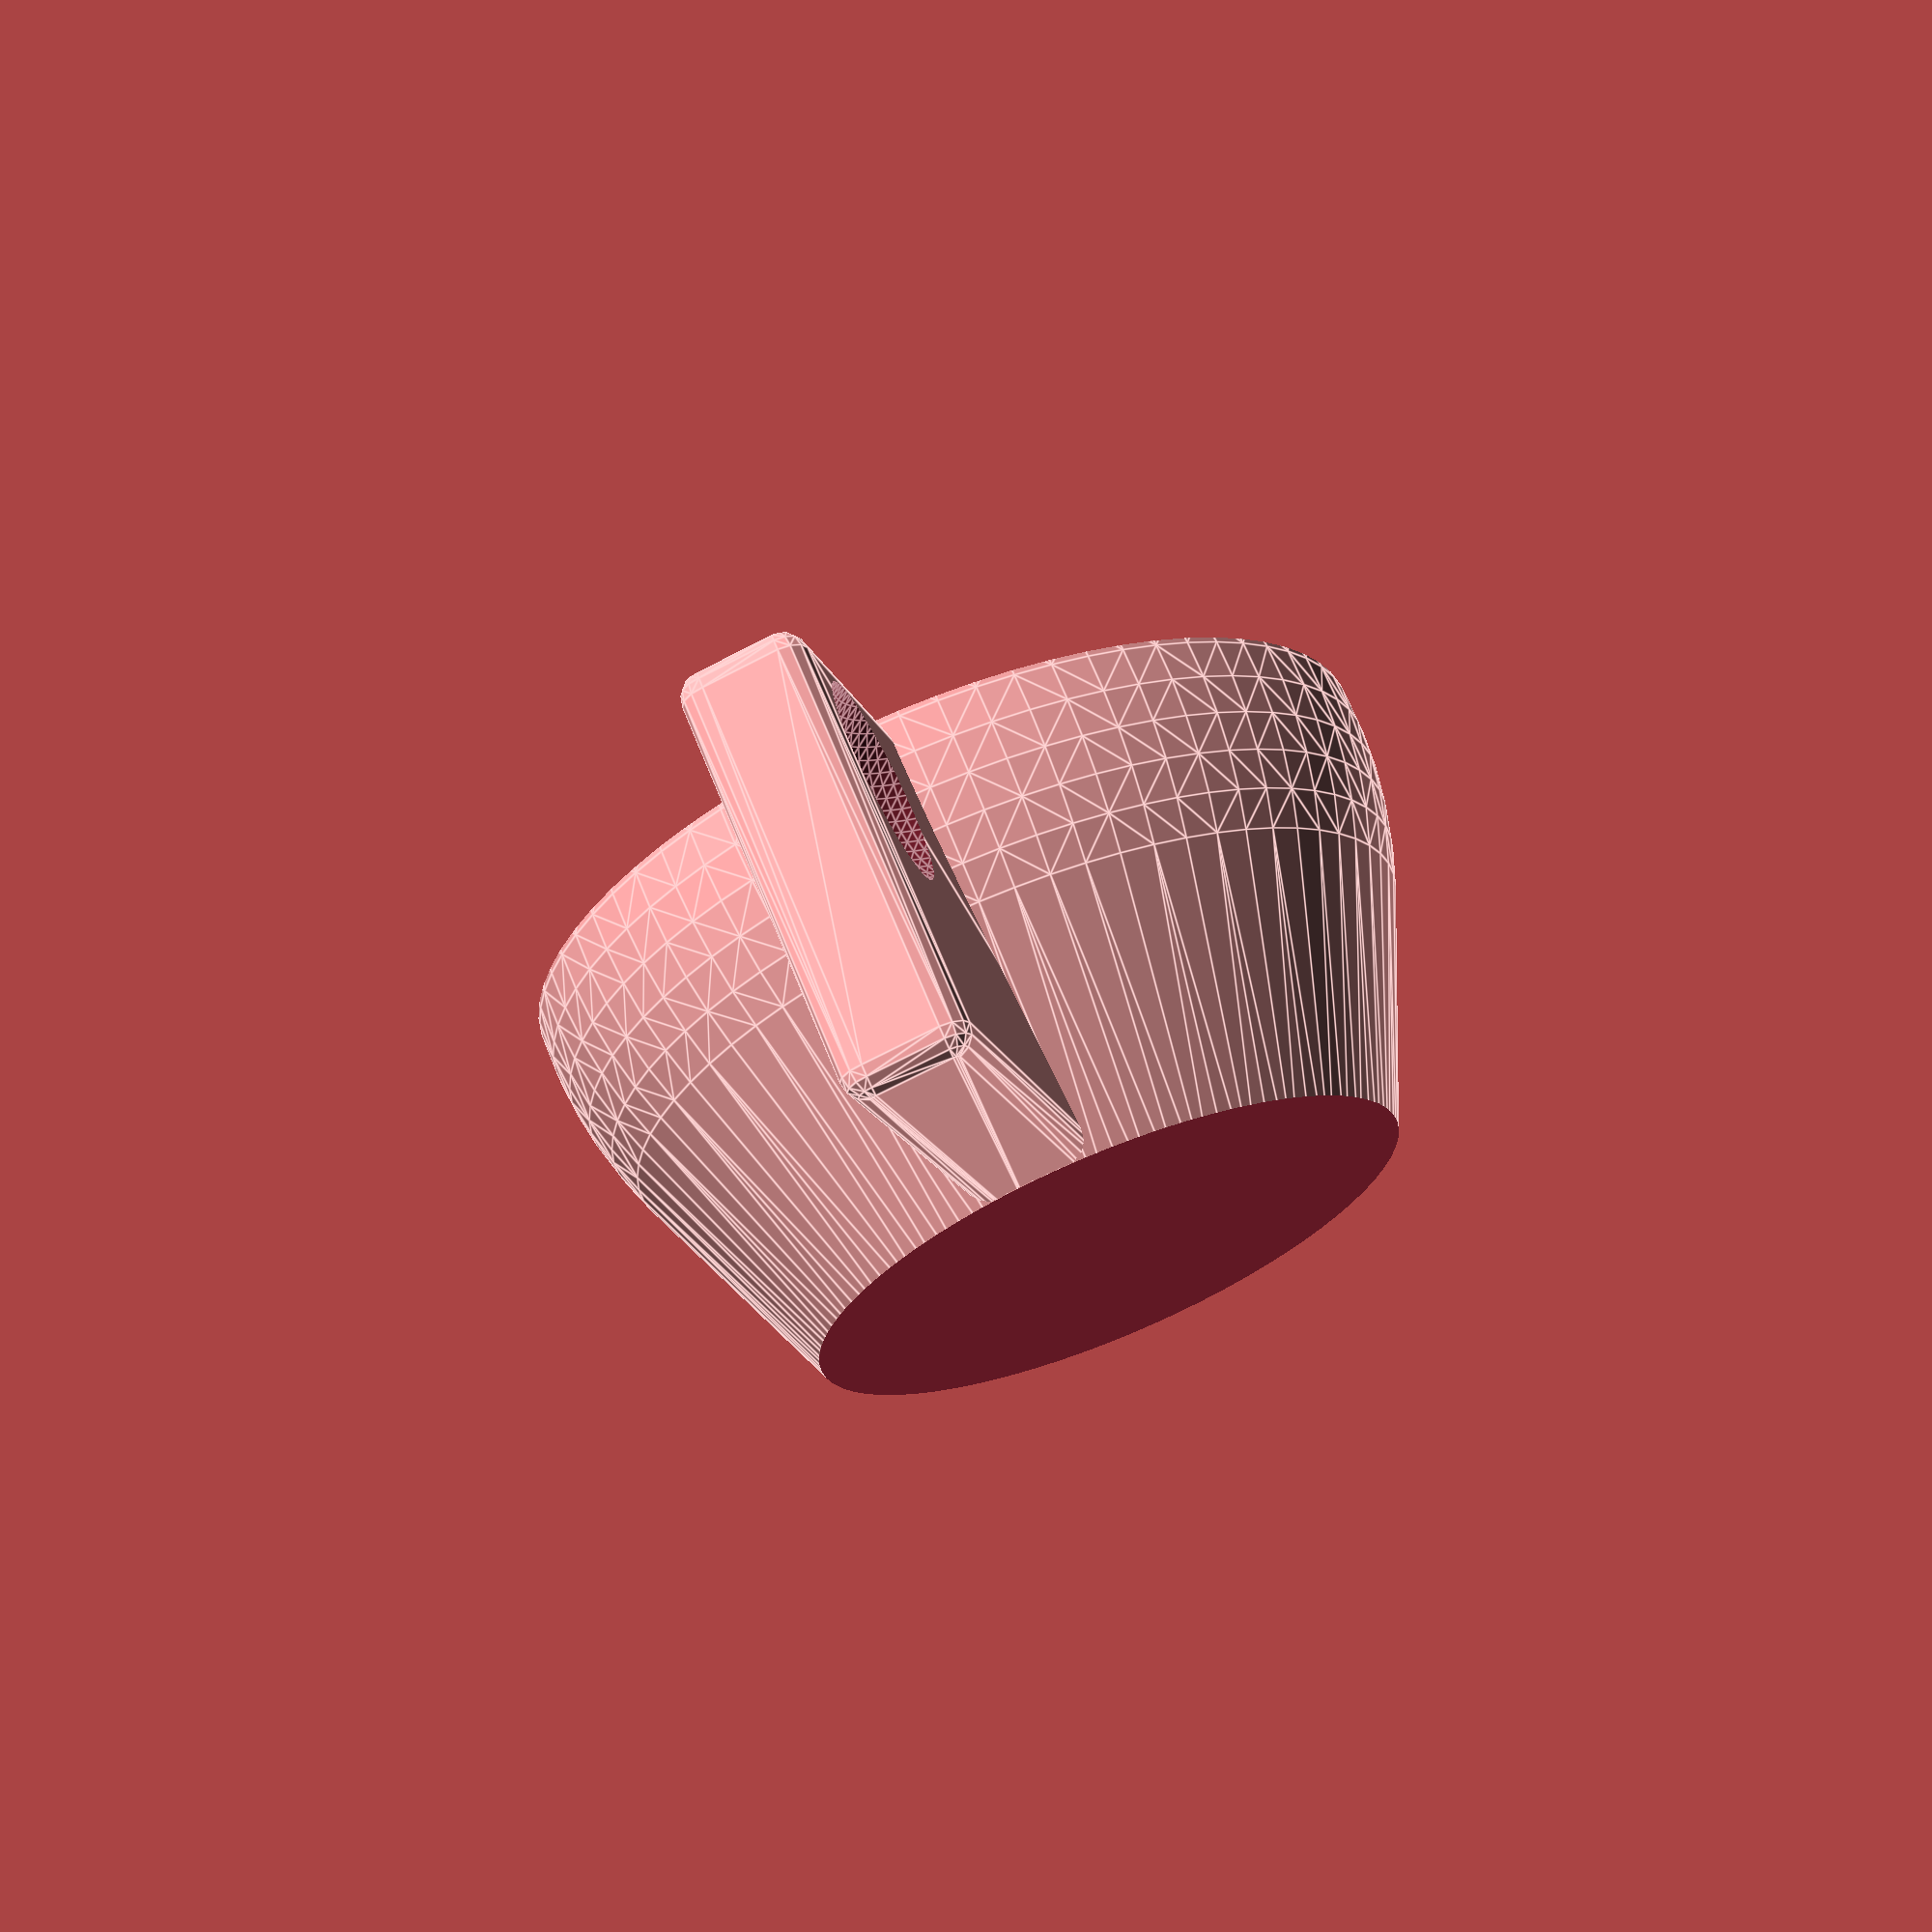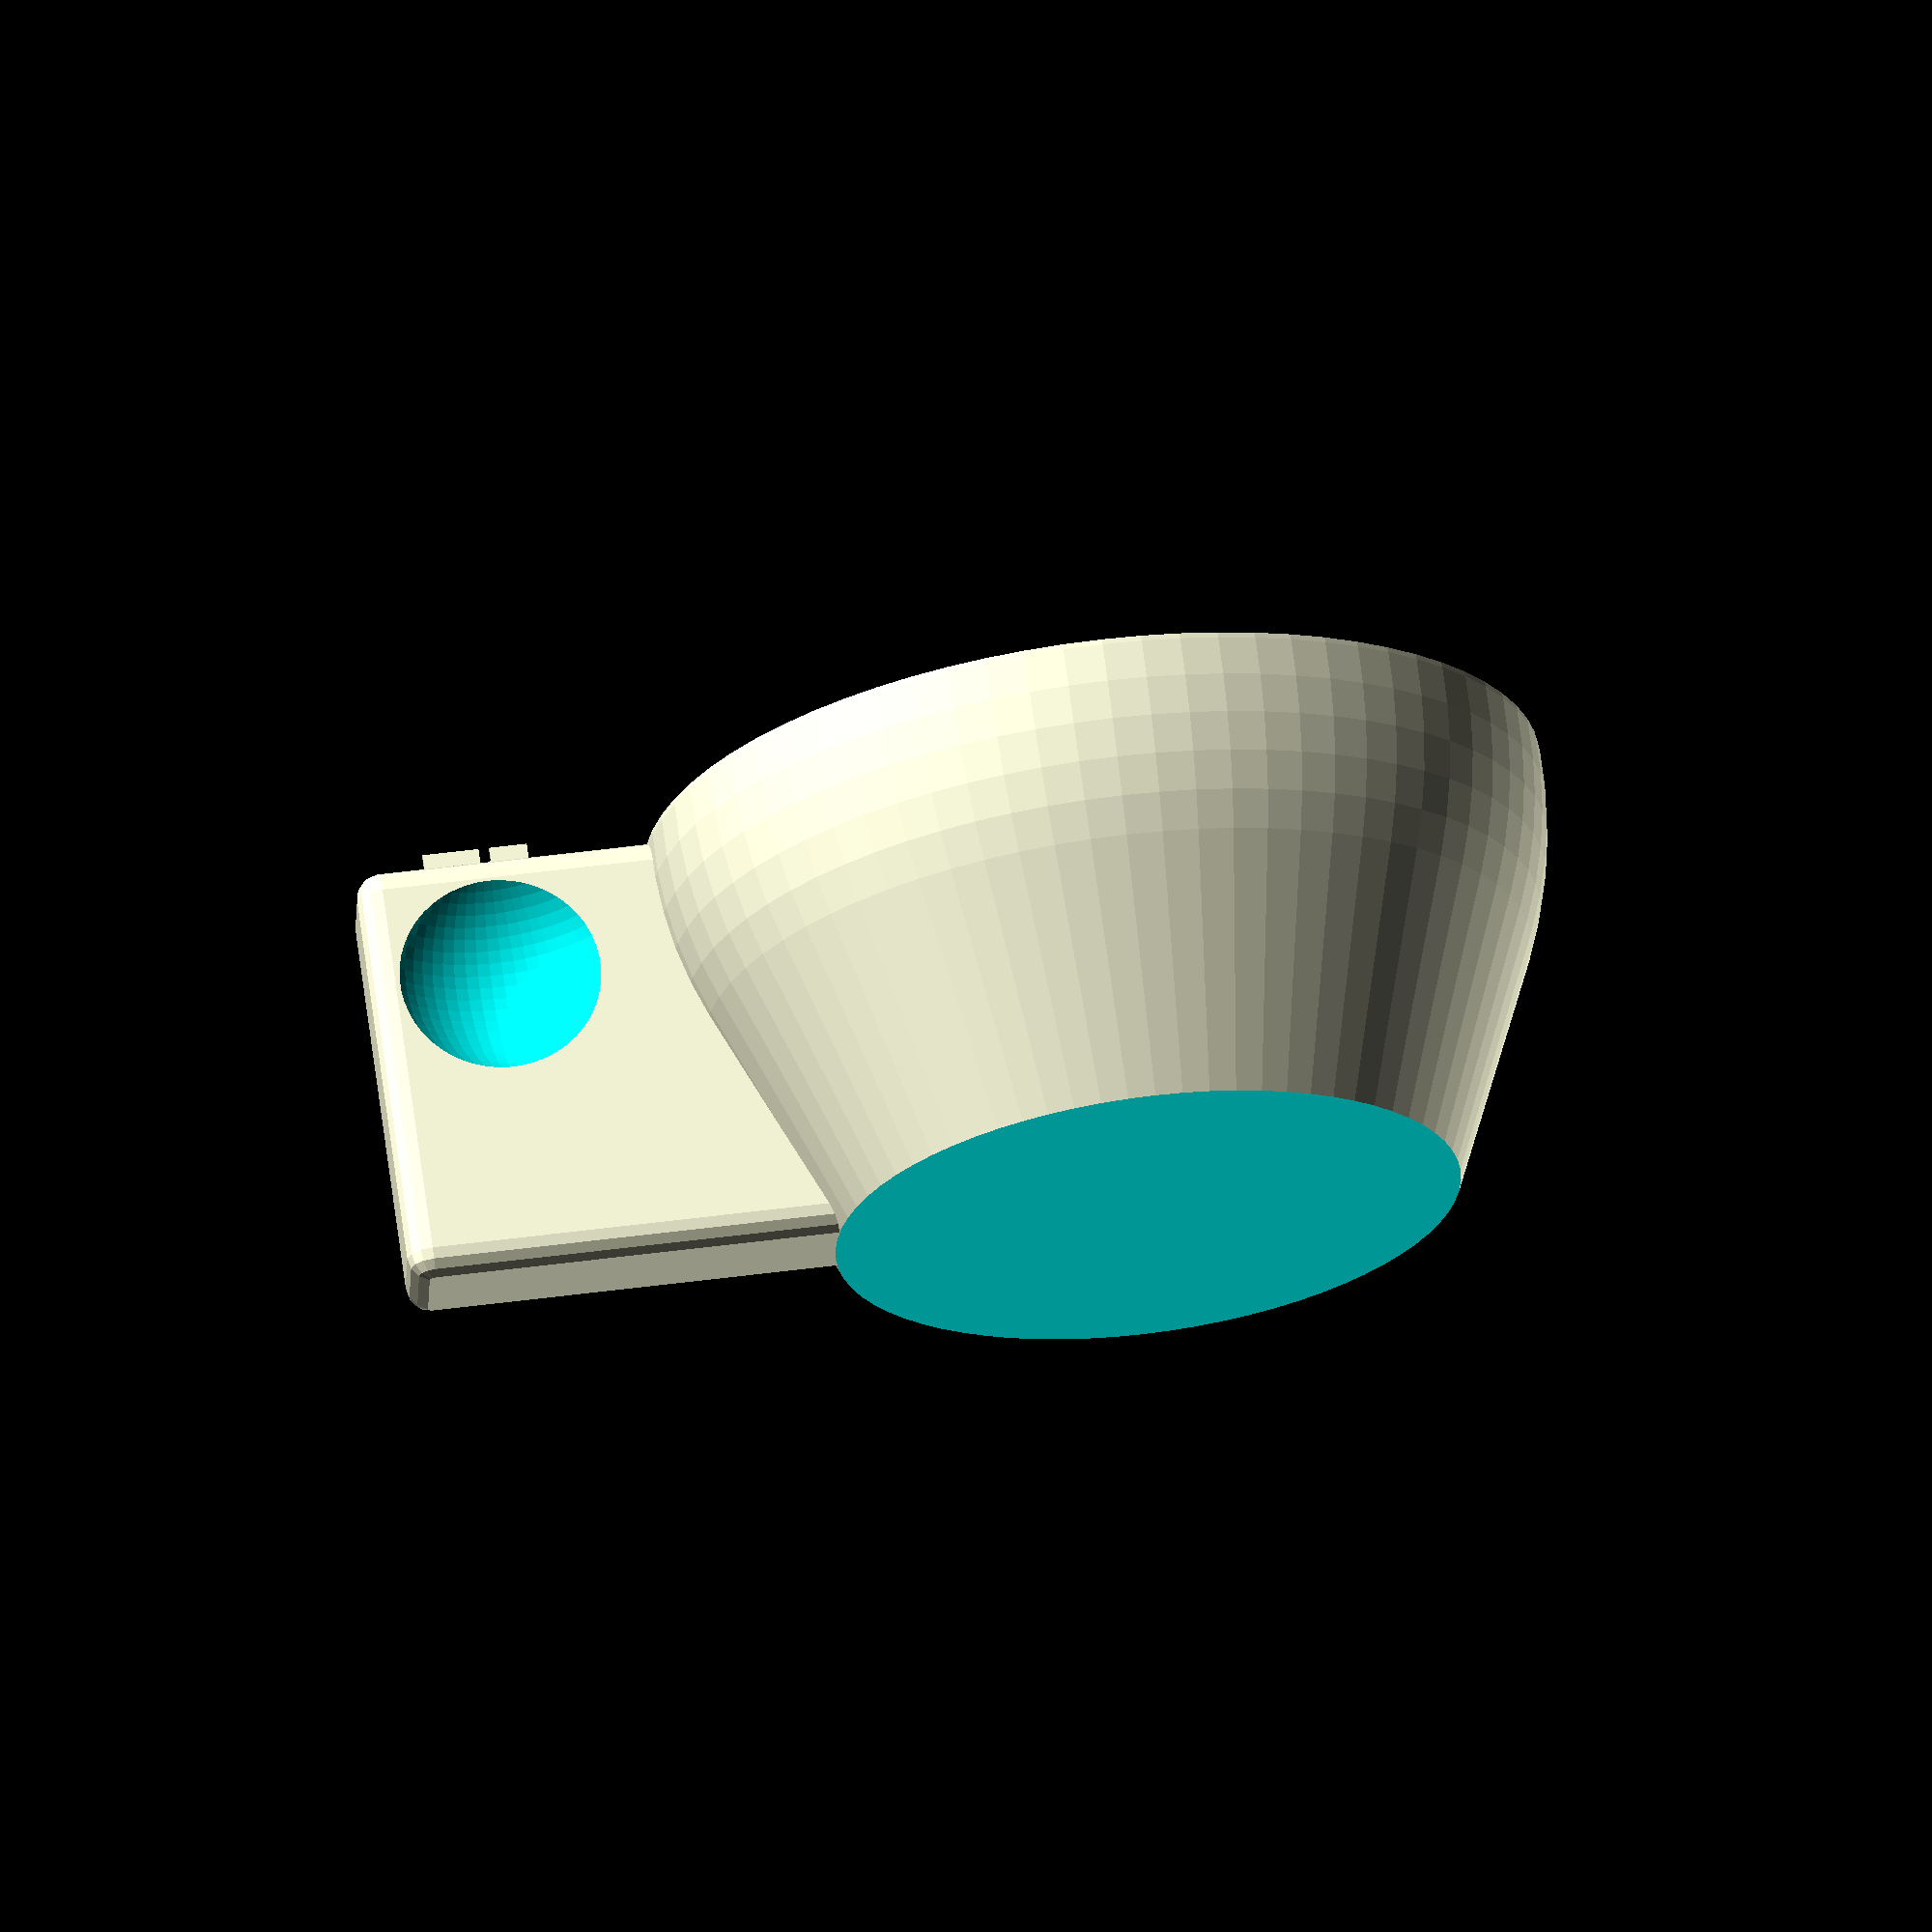
<openscad>
/**
Custom measuring cup sizes for my specific needs. Maybe-probably won't be useful for anyone else.
I need 2.5T, 4T, 5T, 6T, 10T and 15T, so we will create half-spheres for those volumes as cutouts
(yes, I know that 4T is the same as 1/4 cup, but I wanted a matching set)

This code was specifically designed to make variations based on tablespoons easy to create. If you need something
other than tablespoons, convert the units you need into US tablespoons and use that number as the value for
numberOfTablespoons. For example, to make a 100ml measuring cup, use 6.7628 as the value.

I haven't needed to use geometry like this in real life, ever. Mr Dowel told me in 1982 that I would, but I didn't believe him.

To make a cup of your own size, change the numberOfTablespoons and handleLabel variable values. There are other
variables to alter the output. Read the comments for details.

- costmo
- 2019-10-11
**/

// The number of tablespoons the cup is to measure
numberOfTablespoons = 5;
// The label you want to appear on the handle (2-4 characters)
handleLabel = "5T";

// Default facet count settings (control model smoothness)
//$fn = 30; // Number of facets -- very inneficient way to control rendering smoothness. Probably should leave this commented
//
// Minimum angle - use for final rendering
// $fa = 3;
// Minumum size - use for final rendering
// $fs = 0.2;
//
// Minimum angle -  use for previewing
$fa = 5;
// Minumum size - use for previewing
$fs = 1;

// Corner roundness
cornerDiameter = 2;
// Radius of the pouring lip
lipRadius = 10;
// Thickness of the floor and shell, at its minimum
bottomClearance = 2;

// Label letter height. Too tall is brittle, too short can't bee seen
letterHeight = 1.4; 
// Label font size. 6 is as large as will fit on the handle
fontSize = 6;
// Label font. You maybe want something like "courier" for Windows.
font = "monaco"; 

// Scale the input radius for the given volume by this much to account for printing inaccuaracies (1.0 = 100%).
multiplicationFactor = 1.05; 

// Set the distance of the label from the cup. 2.5 will roughly center a two character label on the handle.
textOffsetDivisor = 3.1; 

// Set the scale of the base (bottom) of the unit in relation to the desired measuring amount
baseRadiusMultiplier = 0.7; 

// get to work!
// To make different cups, replace the first input the number of tablespoons to make
//   and change the second input to a string (2-4 characters) to print on the handle
makeCup( numberOfTablespoons, handleLabel );

// wrapper to make a cup and put things in place
module makeCup( tablespoons, label )
{
	// Calculate the volume of sphere we need to create. V = (4/3) * pi * r^3
	mm3PerTablespoon = 14786.8; // volume of one tablespoon in mm^3
	tablespoons = tablespoons * 2; // Double the volume (make a sphere with twice as much as the desired volume, thenm cut it in half to make the cup)
	mm3 = tablespoons * mm3PerTablespoon; // total volume of the full sphere in mm^3
	fourThirdsPi = 4.1888; // A constant needed for the formula - (4/3) * pi
	r3 = mm3 / fourThirdsPi; // Solve for r-cubed
	radius = pow( r3, (1/3) ); // We've got radius! Now get to it...

	topCutoutOffsetZ = (radius + bottomClearance);
	lipcutoutOffsetY = (radius - 7.8);

	union()
	{
		difference() // create the outer sphere and coutout the top and bottom
		{
			hull() // change to union() to make a more spherical cup
			{
				{
					translate( [ 0, 0, radius ] ) // outer sphere - the shell of the measuring cup
					{
						sphere( radius + (bottomClearance * 1.5) );
					}
				}
				{
					sphere( (radius * baseRadiusMultiplier) ); // make a bottom partial sphere for a more solid base and cleaner printing
				}
			}
			union() // cutout out the top and bottom of the shell
			{
				bottomCutoutOffsetXY = (-1 * radius);
				topCutoutOffsetXY = (-1 * (radius*2));
				translate( [bottomCutoutOffsetXY, bottomCutoutOffsetXY, (-1 * radius)] ) // bottom shell cutout
				{
					cube( [radius*4, radius*4, radius] );
				}
				translate( [topCutoutOffsetXY, topCutoutOffsetXY, topCutoutOffsetZ] ) // top shell cutout
				{
					cube( [(radius*4), (radius*4), (radius*2)] );
				}
			}
			translate( [ 0, 0, (radius + bottomClearance) ] ) // shell out the inner cup
			{
				sphere( radius );
			}
			union() // pouring lip cutouts
			{
				translate( [0, lipcutoutOffsetY, topCutoutOffsetZ] ) // make a lip on one edge of the container for pouring - opposite the handle
				{
					sphere( lipRadius );
				}
				translate( [lipcutoutOffsetY, 0, topCutoutOffsetZ] ) // make a lip on one edge of the container for pouring - counter-clockwise to the handle
				{
					sphere( lipRadius );
				}
				translate( [(-1 * lipcutoutOffsetY), 0, topCutoutOffsetZ] ) // make a lip on one edge of the container for pouring - clockwise to the handle
				{
					sphere( lipRadius );
				}
			}
		} // difference between outer sphere & handle and various cutouts
		difference() // add the handle
		{
			makeHandle( radius, label ); // make the handle
			translate( [ 0, 0, (radius + bottomClearance) ] ) // shell out the inner cup (again) to clear out places where the handle pokes through into the cup
			{
				sphere( radius );
			}
		}
	}
	
	
} // makeCup

module makeHandle( radius, label )
{
	handleWidth = (10 - (cornerDiameter * 2));
	handleLength = (50 - (cornerDiameter * 2));
	handleHeight = ((radius + bottomClearance) - (cornerDiameter * 2));
	thumbHoleCutoutDiameter = 10;
	thumbHoleCutoutOffsetX = (thumbHoleCutoutDiameter + (thumbHoleCutoutDiameter/10));
	thumbHoleCutoutOffsetY = (thumbHoleCutoutDiameter/1.2);
	thumbHoleCutoutOffsetZ = (handleHeight - (thumbHoleCutoutDiameter / 1.6));

	handleLengthConstant = 34.608; // An offset for handle length based on cup size. I came up with this number after some experiments. Adjust to personal preference.
	extraOffset = ((radius - handleLengthConstant) / 2) + 3; // if you want the handle to be further away or closer, set this to something else

	union()
	{
		translate( [0, ((-1.8 * radius) + extraOffset), 0] ) // handle
		{
			difference()
			{
				hull() // main handle
				{
					translate( [(-1 * (handleWidth/2)), 0, cornerDiameter] ) // Main cube for handle
					{
						cube( [handleWidth, handleLength, handleHeight] );
					}
					union() // rounded handle corners
					{
						translate( [(-1 * (handleWidth/2)), 0, cornerDiameter] )
						{
							sphere( cornerDiameter );
						}
						translate( [(-1 * (handleWidth/2)), handleLength, cornerDiameter] )
						{
							sphere( cornerDiameter );
						}
						translate( [(handleWidth/2), 0, cornerDiameter] )
						{
							sphere( cornerDiameter );
						}
						translate( [(handleWidth/2), handleLength, cornerDiameter] )
						{
							sphere( cornerDiameter );
						}
						translate( [(-1 * (handleWidth/2)), 0, (handleHeight + cornerDiameter)] )
						{
							sphere( cornerDiameter );
						}
						translate( [(-1 * (handleWidth/2)), handleLength, (handleHeight + cornerDiameter)] )
						{
							sphere( cornerDiameter );
						}
						translate( [(handleWidth/2), 0, (handleHeight + cornerDiameter)] )
						{
							sphere( cornerDiameter );
						}
						translate( [(handleWidth/2), handleLength, (handleHeight + cornerDiameter)] )
						{
							sphere( cornerDiameter );
						}
					}
				}
				union()
				{
					translate( [thumbHoleCutoutOffsetX, thumbHoleCutoutOffsetY, thumbHoleCutoutOffsetZ] )
					{
						sphere( thumbHoleCutoutDiameter );
					}
					translate( [(-1 * thumbHoleCutoutOffsetX), thumbHoleCutoutOffsetY, thumbHoleCutoutOffsetZ] )
					{
						sphere( thumbHoleCutoutDiameter );
					}
				}
			}
		}
		translate( [0, (((-1 * radius*2) + (handleLength/textOffsetDivisor)) + extraOffset), ((handleHeight  + (cornerDiameter * 2)) - 0.1)] ) // draw the label on the handle
		{
			rotate( a = 270, v = [0, 0, 1.0] )
			{
				linear_extrude( height = letterHeight )
				{
					text( label, size = fontSize, font = font, halign = "center", valign = "center" );
				}
			}
		}

	}

}

</openscad>
<views>
elev=292.0 azim=196.5 roll=158.1 proj=p view=edges
elev=112.1 azim=88.7 roll=7.4 proj=o view=solid
</views>
